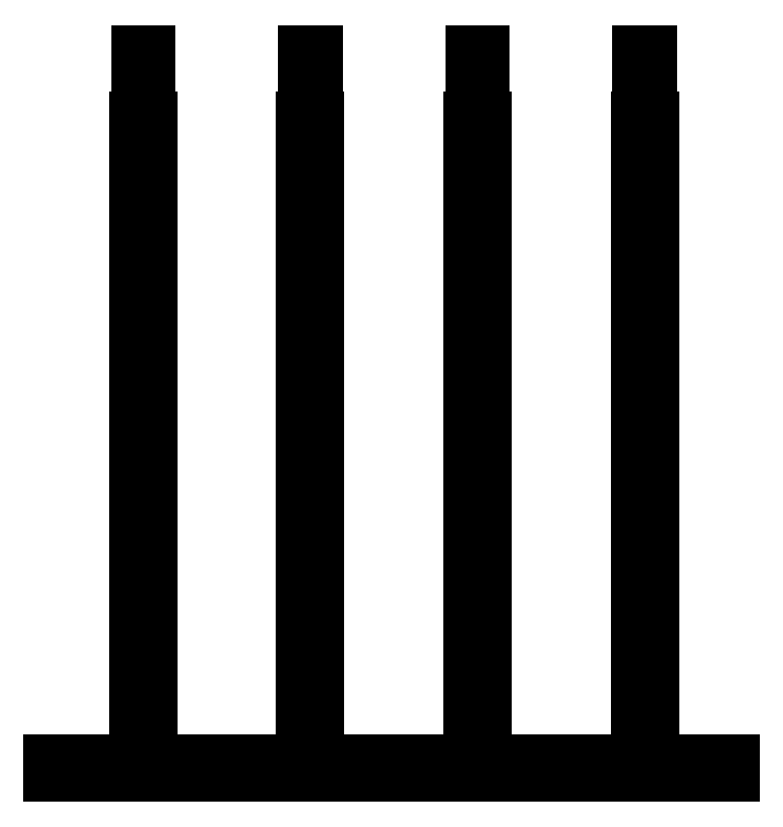
<metadata>
{"format":"dxf","ext":"dxf","renderer":"ezdxf+matplotlib","layout":"modelspace","background":"white","min_lineweight":24,"dpi":150}
</metadata>
<code>
0
SECTION
2
ENTITIES
0
LINE
8
0
10
-136.8
20
-541.5
30
0
11
-136.8
21
458.5
31
0
0
LINE
8
0
10
-116.2
20
-541.5
30
0
11
-116.2
21
458.5
31
0
0
LINE
8
0
10
-396.8
20
-541.5
30
0
11
-396.8
21
458.5
31
0
0
LINE
8
0
10
-376.2
20
-541.5
30
0
11
-376.2
21
458.5
31
0
0
LINE
8
0
10
383.2
20
-541.5
30
0
11
383.2
21
458.5
31
0
0
LINE
8
0
10
403.8
20
-541.5
30
0
11
403.8
21
458.5
31
0
0
LINE
8
0
10
123.2
20
-541.5
30
0
11
123.2
21
458.5
31
0
0
LINE
8
0
10
143.8
20
-541.5
30
0
11
143.8
21
458.5
31
0
0
LINE
8
0
10
386
20
561.5
30
0
11
386
21
458.5
31
0
0
LINE
8
0
10
401
20
561.5
30
0
11
401
21
458.5
31
0
0
LINE
8
0
10
-394
20
561.5
30
0
11
-394
21
458.5
31
0
0
LINE
8
0
10
-379
20
561.5
30
0
11
-379
21
458.5
31
0
0
LINE
8
0
10
126
20
561.5
30
0
11
126
21
458.5
31
0
0
LINE
8
0
10
141
20
561.5
30
0
11
141
21
458.5
31
0
0
LINE
8
0
10
-134
20
561.5
30
0
11
-134
21
458.5
31
0
0
LINE
8
0
10
-119
20
561.5
30
0
11
-119
21
458.5
31
0
0
LINE
8
0
10
3.536
20
-541.5
30
0
11
3.536
21
-561.5
31
0
0
LINE
8
0
10
249.4
20
-541.5
30
0
11
249.4
21
-561.5
31
0
0
LINE
8
0
10
-242.3
20
-561.5
30
0
11
-242.3
21
-541.5
31
0
0
LINE
8
0
10
-530.6
20
-541.5
30
0
11
-530.6
21
-561.5
31
0
0
LINE
8
0
10
-256.5
20
-541.5
30
0
11
-256.5
21
-561.5
31
0
0
LINE
8
0
10
-255.1
20
-543.5
30
0
11
-255.1
21
-559.5
31
0
0
LINE
8
0
10
-255.1
20
-559.5
30
0
11
-243.7
21
-559.5
31
0
0
LINE
8
0
10
-243.7
20
-559.5
30
0
11
-243.7
21
-543.5
31
0
0
LINE
8
0
10
-243.7
20
-543.5
30
0
11
-255.1
21
-543.5
31
0
0
LINE
8
0
10
530.6
20
-561.5
30
0
11
530.6
21
-541.5
31
0
0
LINE
8
0
10
263.5
20
-561.5
30
0
11
263.5
21
-541.5
31
0
0
LINE
8
0
10
262.1
20
-559.5
30
0
11
262.1
21
-543.5
31
0
0
LINE
8
0
10
262.1
20
-543.5
30
0
11
250.8
21
-543.5
31
0
0
LINE
8
0
10
250.8
20
-543.5
30
0
11
250.8
21
-559.5
31
0
0
LINE
8
0
10
250.8
20
-559.5
30
0
11
262.1
21
-559.5
31
0
0
LINE
8
0
10
143.8
20
-541.5
30
0
11
249.4
21
-541.5
31
0
0
LINE
8
0
10
-136.8
20
-541.5
30
0
11
-242.3
21
-541.5
31
0
0
LINE
8
0
10
-136.8
20
458.5
30
0
11
-134
21
458.5
31
0
0
LINE
8
0
10
-134
20
458.5
30
0
11
-119
21
458.5
31
0
0
LINE
8
0
10
-116.2
20
458.5
30
0
11
-119
21
458.5
31
0
0
LINE
8
0
10
-396.8
20
-541.5
30
0
11
-376.2
21
-541.5
31
0
0
LINE
8
0
10
-396.8
20
458.5
30
0
11
-394
21
458.5
31
0
0
LINE
8
0
10
-376.2
20
458.5
30
0
11
-379
21
458.5
31
0
0
LINE
8
0
10
-379
20
458.5
30
0
11
-394
21
458.5
31
0
0
LINE
8
0
10
383.2
20
458.5
30
0
11
386
21
458.5
31
0
0
LINE
8
0
10
386
20
458.5
30
0
11
401
21
458.5
31
0
0
LINE
8
0
10
403.8
20
458.5
30
0
11
401
21
458.5
31
0
0
LINE
8
0
10
123.2
20
-541.5
30
0
11
143.8
21
-541.5
31
0
0
LINE
8
0
10
123.2
20
458.5
30
0
11
126
21
458.5
31
0
0
LINE
8
0
10
126
20
458.5
30
0
11
141
21
458.5
31
0
0
LINE
8
0
10
143.8
20
458.5
30
0
11
141
21
458.5
31
0
0
LINE
8
0
10
401
20
561.5
30
0
11
386
21
561.5
31
0
0
LINE
8
0
10
-379
20
561.5
30
0
11
-394
21
561.5
31
0
0
LINE
8
0
10
141
20
561.5
30
0
11
126
21
561.5
31
0
0
LINE
8
0
10
-119
20
561.5
30
0
11
-134
21
561.5
31
0
0
LINE
8
0
10
-136.8
20
-541.5
30
0
11
-116.2
21
-541.5
31
0
0
LINE
8
0
10
249.4
20
-561.5
30
0
11
3.536
21
-561.5
31
0
0
LINE
8
0
10
3.536
20
-561.5
30
0
11
-242.3
21
-561.5
31
0
0
LINE
8
0
10
3.536
20
-541.5
30
0
11
-116.2
21
-541.5
31
0
0
LINE
8
0
10
123.2
20
-541.5
30
0
11
3.536
21
-541.5
31
0
0
LINE
8
0
10
-376.2
20
-541.5
30
0
11
-256.5
21
-541.5
31
0
0
LINE
8
0
10
-256.5
20
-541.5
30
0
11
-242.3
21
-541.5
31
0
0
LINE
8
0
10
-256.5
20
-561.5
30
0
11
-242.3
21
-561.5
31
0
0
LINE
8
0
10
-530.6
20
-541.5
30
0
11
-396.8
21
-541.5
31
0
0
LINE
8
0
10
-530.6
20
-561.5
30
0
11
-256.5
21
-561.5
31
0
0
LINE
8
0
10
383.2
20
-541.5
30
0
11
403.8
21
-541.5
31
0
0
LINE
8
0
10
249.4
20
-541.5
30
0
11
263.5
21
-541.5
31
0
0
LINE
8
0
10
263.5
20
-541.5
30
0
11
383.2
21
-541.5
31
0
0
LINE
8
0
10
249.4
20
-561.5
30
0
11
263.5
21
-561.5
31
0
0
LINE
8
0
10
403.8
20
-541.5
30
0
11
530.6
21
-541.5
31
0
0
LINE
8
0
10
263.5
20
-561.5
30
0
11
530.6
21
-561.5
31
0
0
ENDSEC
0
EOF

</code>
